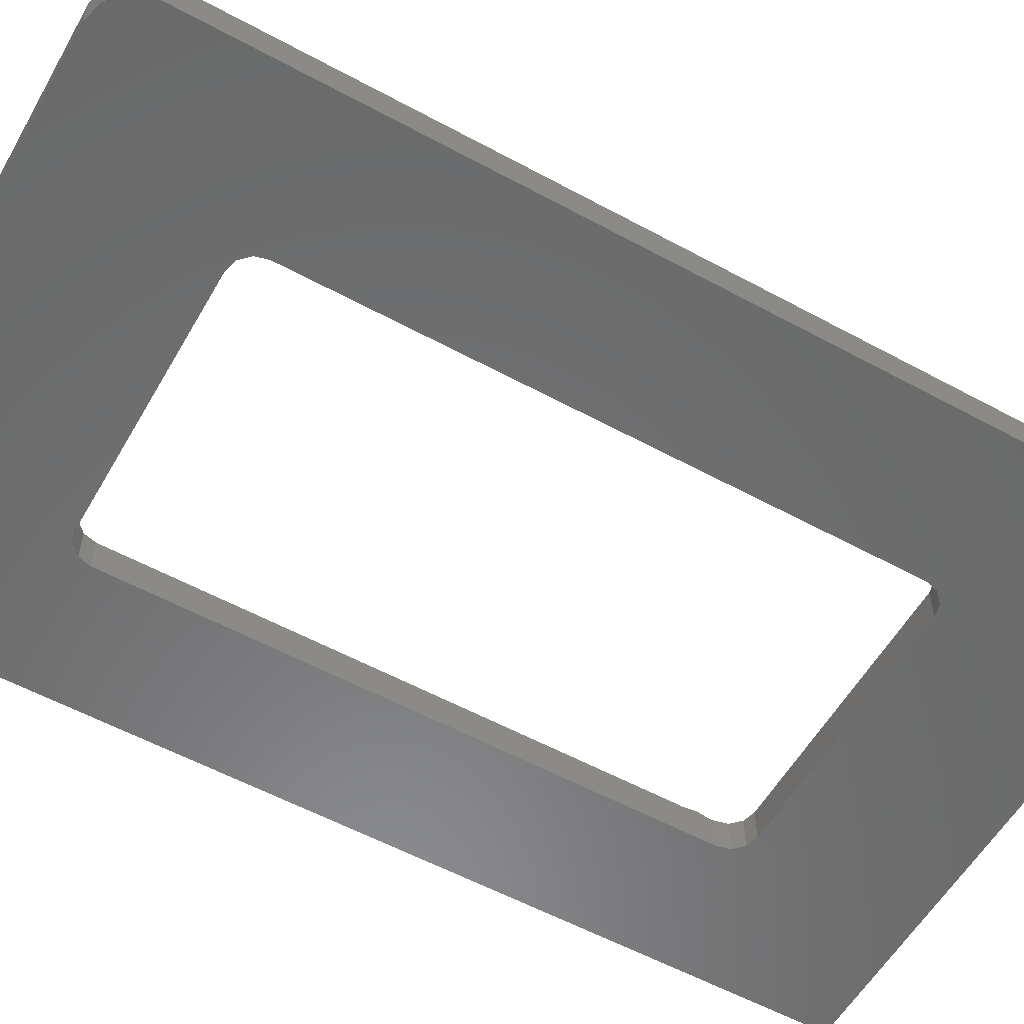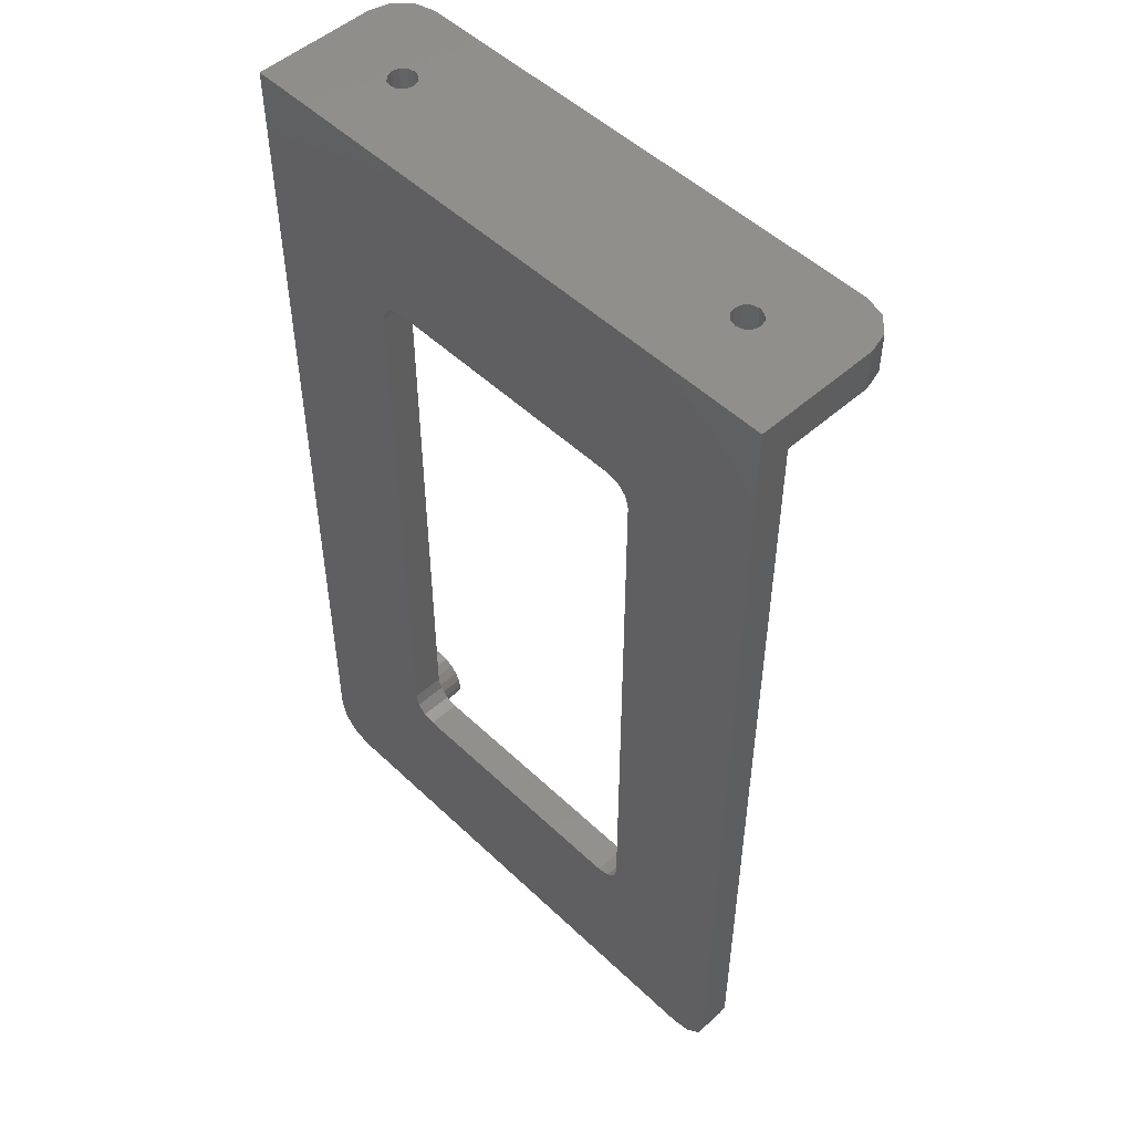
<metadata>
{"format":"stl","ext":"stl","renderer":"f3d","projection":"perspective","resolution":1024,"background":"white","views":[{"elev":-56.7,"azim":60.4,"up":"+Z"},{"elev":50.8,"azim":-134.1,"up":"+Y"}]}
</metadata>
<code>
# stl→obj: 437 verts, 882 faces
v -5 0 0
v -4.33 -2.5 0
v -5 0 4
v -4.33 -2.5 4
v -5 112 0
v 14.25 91.25 0
v 66 112 0
v 48.75 18.75 0
v 66 0 0
v 65.33 -2.5 0
v 63.5 -4.33 0
v 61 -5 0
v 0 -5 0
v -2.5 -4.33 0
v 11.25 88.25 0
v 45.75 15.75 0
v 14.25 15.75 0
v 11.25 18.75 0
v 11.65 17.25 0
v 12.75 16.15 0
v 48.75 88.25 0
v 47.25 16.15 0
v 48.35 17.25 0
v 48.35 89.75 0
v 47.25 90.85 0
v 45.75 91.25 0
v 12.75 90.85 0
v 11.65 89.75 0
v -5 107 4
v -5 107 15
v -5 112 15
v -2.5 -4.33 4
v 0 -5 4
v 63.5 -4.33 4
v 61 -5 4
v 65.33 -2.5 4
v 66 0 4
v 8.034 11.8 4
v 7.204 10.97 4
v 6.159 10.43 4
v 1.25 14 4
v 1.434 15.16 4
v 1.966 16.2 4
v 1.966 11.8 4
v 1.434 12.84 4
v 14.25 15.75 4
v 8.034 16.2 4
v 8.566 15.16 4
v 3.841 10.43 4
v 2.796 10.97 4
v 8.75 14 4
v 8.566 12.84 4
v 5 10.25 4
v 8.034 90.2 4
v 8.566 89.16 4
v 12.75 90.85 4
v 5 91.75 4
v 6.159 91.57 4
v 66 107 4
v 1.25 88 4
v 1.434 89.16 4
v 7.204 91.03 4
v 1.966 90.2 4
v 2.796 91.03 4
v 3.841 91.57 4
v 8.566 86.84 4
v 8.75 88 4
v 7.204 84.97 4
v 8.034 85.8 4
v 6.159 84.43 4
v 5 84.25 4
v 3.841 84.43 4
v 2.796 84.97 4
v 1.966 85.8 4
v 1.434 86.84 4
v 11.25 88.25 4
v 14.25 91.25 4
v 50.8 97.53 4
v 11.65 89.75 4
v 51.84 98.07 4
v 53 98.25 4
v 48.75 88.25 4
v 48.75 18.75 4
v 54.16 90.93 4
v 55.2 97.53 4
v 56.03 96.7 4
v 56.57 95.66 4
v 49.97 96.7 4
v 51.84 9.434 4
v 50.8 9.966 4
v 49.97 15.2 4
v 50.8 16.03 4
v 48.35 17.25 4
v 49.25 13 4
v 49.43 14.16 4
v 45.75 15.75 4
v 11.25 18.75 4
v 11.65 17.25 4
v 12.75 16.15 4
v 47.25 16.15 4
v 51.84 16.57 4
v 49.43 93.34 4
v 49.25 94.5 4
v 45.75 91.25 4
v 56.57 11.84 4
v 56.03 10.8 4
v 53 16.75 4
v 55.2 9.966 4
v 54.16 16.57 4
v 55.2 16.03 4
v 56.03 15.2 4
v 56.57 14.16 4
v 56.75 13 4
v 54.16 9.434 4
v 53 9.25 4
v 56.75 94.5 4
v 56.57 93.34 4
v 49.97 10.8 4
v 49.43 11.84 4
v 54.16 98.07 4
v 56.03 92.3 4
v 55.2 91.47 4
v 49.97 92.3 4
v 47.25 90.85 4
v 49.43 95.66 4
v 50.8 91.47 4
v 48.35 89.75 4
v 53 90.75 4
v 51.84 90.93 4
v 7.204 17.03 4
v 6.159 17.57 4
v 5 17.75 4
v 3.841 17.57 4
v 2.796 17.03 4
v 66 112 15
v 66 107 15
v 63.5 112 19.33
v 65.33 112 17.5
v 61 112 20
v 7.572 112 10.85
v 0 112 20
v 54.05 112 11.47
v 4.4 112 10
v 4.628 112 9.15
v 5.25 112 8.528
v 6.1 112 8.3
v 7.572 112 9.15
v 6.95 112 8.528
v 7.8 112 10
v 54.9 112 8.3
v 54.05 112 8.528
v 6.1 112 11.7
v 6.95 112 11.47
v 5.25 112 11.47
v 4.628 112 10.85
v 53.43 112 9.15
v 53.2 112 10
v 55.75 112 8.528
v 56.37 112 10.85
v 56.6 112 10
v 56.37 112 9.15
v 54.9 112 11.7
v 55.75 112 11.47
v 53.43 112 10.85
v -2.5 112 19.33
v -4.33 112 17.5
v -4.33 107 17.5
v 65.33 107 17.5
v 61 107 20
v 63.5 107 19.33
v 55.75 107 11.47
v -2.5 107 19.33
v -2.776e-15 107 20
v 6.1 107 11.7
v 4.4 107 10
v 4.628 107 10.85
v 5.25 107 11.47
v 6.95 107 11.47
v 7.572 107 10.85
v 7.8 107 10
v 7.572 107 9.15
v 6.1 107 8.3
v 5.25 107 8.528
v 6.95 107 8.528
v 54.05 107 11.47
v 54.9 107 11.7
v 4.628 107 9.15
v 56.37 107 10.85
v 56.6 107 10
v 53.43 107 10.85
v 53.2 107 10
v 56.37 107 9.15
v 55.75 107 8.528
v 54.05 107 8.528
v 53.43 107 9.15
v 54.9 107 8.3
v 1.25 14 8
v 1.434 15.16 8
v 1.434 12.84 8
v 1.966 11.8 8
v 2.796 10.97 8
v 3.841 10.43 8
v 5 10.25 8
v 6.159 10.43 8
v 7.204 10.97 8
v 8.034 11.8 8
v 8.566 12.84 8
v 8.75 14 8
v 8.566 15.16 8
v 8.034 16.2 8
v 7.204 17.03 8
v 6.159 17.57 8
v 5 17.75 8
v 3.841 17.57 8
v 2.796 17.03 8
v 1.966 16.2 8
v 1.25 88 8
v 1.434 86.84 8
v 1.434 89.16 8
v 1.966 85.8 8
v 2.796 84.97 8
v 3.841 84.43 8
v 5 84.25 8
v 6.159 84.43 8
v 7.204 84.97 8
v 8.034 85.8 8
v 8.566 86.84 8
v 8.75 88 8
v 8.566 89.16 8
v 8.034 90.2 8
v 7.204 91.03 8
v 6.159 91.57 8
v 5 91.75 8
v 3.841 91.57 8
v 2.796 91.03 8
v 1.966 90.2 8
v 49.25 13 8
v 49.43 11.84 8
v 49.43 14.16 8
v 49.97 10.8 8
v 50.8 9.966 8
v 51.84 9.434 8
v 53 9.25 8
v 54.16 9.434 8
v 55.2 9.966 8
v 56.03 10.8 8
v 56.57 11.84 8
v 56.75 13 8
v 56.57 14.16 8
v 56.03 15.2 8
v 55.2 16.03 8
v 54.16 16.57 8
v 53 16.75 8
v 51.84 16.57 8
v 50.8 16.03 8
v 49.97 15.2 8
v 49.25 94.5 8
v 49.43 93.34 8
v 49.43 95.66 8
v 49.97 92.3 8
v 50.8 91.47 8
v 51.84 90.93 8
v 53 90.75 8
v 54.16 90.93 8
v 55.2 91.47 8
v 56.03 92.3 8
v 56.57 93.34 8
v 56.75 94.5 8
v 56.57 95.66 8
v 56.03 96.7 8
v 55.2 97.53 8
v 54.16 98.07 8
v 53 98.25 8
v 51.84 98.07 8
v 50.8 97.53 8
v 49.97 96.7 8
v 0 107 20
v 4.001 12.62 8
v 6.7 14 8
v 6.617 13.47 8
v 3.625 15 8
v 4.001 15.38 8
v 6.375 13 8
v 5.999 12.62 8
v 5 15.7 8
v 5.525 15.62 8
v 6.617 14.53 8
v 4.475 15.62 8
v 5.999 15.38 8
v 6.375 15 8
v 3.383 14.53 8
v 5.525 12.38 8
v 5 12.3 8
v 4.475 12.38 8
v 3.625 13 8
v 3.383 13.47 8
v 3.3 14 8
v 4.001 86.62 8
v 6.7 88 8
v 6.617 87.47 8
v 3.625 89 8
v 4.001 89.38 8
v 6.375 87 8
v 5.999 86.62 8
v 5 89.7 8
v 5.525 89.62 8
v 6.617 88.53 8
v 4.475 89.62 8
v 5.999 89.38 8
v 6.375 89 8
v 3.383 88.53 8
v 5.525 86.38 8
v 5 86.3 8
v 4.475 86.38 8
v 3.625 87 8
v 3.383 87.47 8
v 3.3 88 8
v 52 11.62 8
v 54.7 13 8
v 54.62 12.47 8
v 51.62 14 8
v 52 14.38 8
v 54.38 12 8
v 54 11.62 8
v 53 14.7 8
v 53.53 14.62 8
v 54.62 13.53 8
v 52.47 14.62 8
v 54 14.38 8
v 54.38 14 8
v 51.38 13.53 8
v 53.53 11.38 8
v 53 11.3 8
v 52.47 11.38 8
v 51.62 12 8
v 51.38 12.47 8
v 51.3 13 8
v 52 93.12 8
v 54.7 94.5 8
v 54.62 93.97 8
v 51.62 95.5 8
v 52 95.88 8
v 54.38 93.5 8
v 54 93.12 8
v 53 96.2 8
v 53.53 96.12 8
v 54.62 95.03 8
v 52.47 96.12 8
v 54 95.88 8
v 54.38 95.5 8
v 51.38 95.03 8
v 53.53 92.88 8
v 53 92.8 8
v 52.47 92.88 8
v 51.62 93.5 8
v 51.38 93.97 8
v 51.3 94.5 8
v 3.383 13.47 4
v 3.3 14 4
v 3.625 13 4
v 4.001 12.62 4
v 4.475 12.38 4
v 5 12.3 4
v 5.525 12.38 4
v 5.999 12.62 4
v 6.375 13 4
v 6.617 13.47 4
v 6.7 14 4
v 6.617 14.53 4
v 6.375 15 4
v 5.999 15.38 4
v 5.525 15.62 4
v 5 15.7 4
v 4.475 15.62 4
v 4.001 15.38 4
v 3.625 15 4
v 3.383 14.53 4
v 3.383 87.47 4
v 3.3 88 4
v 3.625 87 4
v 4.001 86.62 4
v 4.475 86.38 4
v 5 86.3 4
v 5.525 86.38 4
v 5.999 86.62 4
v 6.375 87 4
v 6.617 87.47 4
v 6.7 88 4
v 6.617 88.53 4
v 6.375 89 4
v 5.999 89.38 4
v 5.525 89.62 4
v 5 89.7 4
v 4.475 89.62 4
v 4.001 89.38 4
v 3.625 89 4
v 3.383 88.53 4
v 51.38 12.47 4
v 51.3 13 4
v 51.62 12 4
v 52 11.62 4
v 52.47 11.38 4
v 53 11.3 4
v 53.53 11.38 4
v 54 11.62 4
v 54.38 12 4
v 54.62 12.47 4
v 54.7 13 4
v 54.62 13.53 4
v 54.38 14 4
v 54 14.38 4
v 53.53 14.62 4
v 53 14.7 4
v 52.47 14.62 4
v 52 14.38 4
v 51.62 14 4
v 51.38 13.53 4
v 51.38 93.97 4
v 51.3 94.5 4
v 51.62 93.5 4
v 52 93.12 4
v 52.47 92.88 4
v 53 92.8 4
v 53.53 92.88 4
v 54 93.12 4
v 54.38 93.5 4
v 54.62 93.97 4
v 54.7 94.5 4
v 54.62 95.03 4
v 54.38 95.5 4
v 54 95.88 4
v 53.53 96.12 4
v 53 96.2 4
v 52.47 96.12 4
v 52 95.88 4
v 51.62 95.5 4
v 51.38 95.03 4
f 1 2 3
f 3 2 4
f 1 5 2
f 6 5 7
f 8 7 9
f 2 9 10
f 2 10 11
f 2 11 12
f 2 12 13
f 2 13 14
f 2 5 15
f 16 9 17
f 2 18 19
f 2 19 20
f 2 20 9
f 20 17 9
f 21 7 8
f 16 22 9
f 22 23 9
f 23 8 9
f 21 24 7
f 24 25 7
f 25 26 7
f 27 5 6
f 28 5 27
f 15 5 28
f 18 2 15
f 6 7 26
f 1 3 5
f 5 3 29
f 5 29 30
f 5 30 31
f 4 32 33
f 34 4 35
f 35 4 33
f 36 4 34
f 37 4 36
f 38 4 37
f 39 40 4
f 3 4 29
f 29 4 41
f 29 41 42
f 29 42 43
f 44 45 4
f 46 47 37
f 47 48 37
f 49 50 4
f 48 51 37
f 51 52 37
f 52 38 37
f 39 4 38
f 40 53 4
f 50 44 4
f 53 49 4
f 54 55 56
f 57 58 59
f 41 4 45
f 29 43 60
f 54 56 59
f 29 60 61
f 62 54 59
f 29 61 63
f 58 62 59
f 29 63 64
f 29 65 59
f 29 64 65
f 65 57 59
f 66 43 67
f 68 43 69
f 70 43 68
f 71 43 70
f 72 43 71
f 73 43 72
f 74 43 73
f 75 43 74
f 60 43 75
f 67 43 76
f 77 78 59
f 55 67 79
f 66 69 43
f 56 77 59
f 80 81 59
f 82 83 84
f 85 86 59
f 76 79 67
f 86 87 59
f 79 56 55
f 77 88 78
f 89 90 46
f 91 92 93
f 94 95 96
f 89 46 37
f 97 47 98
f 46 99 47
f 95 91 100
f 96 46 94
f 92 101 83
f 100 96 95
f 93 100 91
f 102 103 104
f 83 93 92
f 59 83 101
f 105 106 37
f 59 101 107
f 106 108 37
f 59 107 109
f 59 109 110
f 59 111 37
f 59 110 111
f 111 112 37
f 112 113 37
f 113 105 37
f 108 114 37
f 114 115 37
f 116 117 59
f 115 89 37
f 118 46 90
f 119 46 118
f 94 46 119
f 120 85 59
f 121 83 59
f 84 83 122
f 122 83 121
f 78 80 59
f 123 102 124
f 77 103 125
f 87 116 59
f 77 104 103
f 77 125 88
f 126 123 127
f 82 128 129
f 127 82 126
f 124 127 123
f 81 120 59
f 104 124 102
f 82 84 128
f 129 126 82
f 117 121 59
f 99 98 47
f 97 130 47
f 97 131 130
f 97 132 131
f 97 133 132
f 134 76 43
f 133 76 134
f 97 76 133
f 4 2 14
f 32 4 14
f 32 14 13
f 33 32 13
f 33 13 12
f 35 33 12
f 35 12 11
f 34 35 11
f 34 11 10
f 36 34 10
f 36 10 9
f 37 36 9
f 37 9 7
f 59 37 7
f 135 59 7
f 136 59 135
f 7 137 138
f 7 139 137
f 140 141 7
f 142 141 139
f 5 141 143
f 5 143 144
f 5 144 145
f 5 145 146
f 5 146 7
f 147 7 148
f 149 7 147
f 150 7 151
f 152 141 153
f 153 141 140
f 149 140 7
f 154 141 152
f 155 141 154
f 143 141 155
f 156 141 157
f 151 141 156
f 7 141 151
f 158 7 150
f 159 139 160
f 7 158 161
f 7 161 139
f 161 160 139
f 142 139 162
f 159 163 139
f 163 162 139
f 164 141 142
f 157 141 164
f 148 7 146
f 7 138 135
f 165 5 166
f 166 5 31
f 141 5 165
f 15 76 97
f 18 15 97
f 28 79 76
f 15 28 76
f 27 56 79
f 28 27 79
f 6 77 56
f 27 6 56
f 26 104 77
f 6 26 77
f 25 124 104
f 26 25 104
f 24 127 124
f 25 24 124
f 82 127 21
f 21 127 24
f 82 21 83
f 83 21 8
f 83 8 93
f 93 8 23
f 93 23 100
f 100 23 22
f 100 22 96
f 96 22 16
f 96 16 46
f 46 16 17
f 46 17 99
f 99 17 20
f 99 20 98
f 98 20 19
f 97 98 19
f 18 97 19
f 30 167 31
f 31 167 166
f 59 136 168
f 169 59 170
f 170 59 168
f 171 59 169
f 172 59 173
f 167 59 172
f 30 59 167
f 174 59 30
f 29 175 30
f 175 176 30
f 176 177 30
f 177 174 30
f 178 59 174
f 179 180 59
f 180 181 59
f 182 183 29
f 184 59 181
f 29 59 184
f 185 186 169
f 29 184 182
f 29 187 175
f 29 183 187
f 188 189 59
f 173 190 169
f 173 191 190
f 190 185 169
f 186 171 169
f 188 59 171
f 192 193 59
f 192 59 189
f 194 195 173
f 196 59 193
f 173 59 196
f 173 196 194
f 173 195 191
f 178 179 59
f 41 197 42
f 42 197 198
f 41 45 197
f 197 45 199
f 45 44 199
f 199 44 200
f 44 50 200
f 200 50 201
f 201 50 49
f 202 201 49
f 202 49 53
f 203 202 53
f 203 53 40
f 204 203 40
f 204 40 39
f 205 204 39
f 205 39 38
f 206 205 38
f 206 38 52
f 207 206 52
f 207 52 51
f 208 207 51
f 51 48 209
f 208 51 209
f 48 47 210
f 209 48 210
f 47 130 211
f 210 47 211
f 131 212 130
f 130 212 211
f 132 213 131
f 131 213 212
f 133 214 132
f 132 214 213
f 134 215 133
f 133 215 214
f 43 216 134
f 134 216 215
f 42 198 43
f 43 198 216
f 60 75 217
f 217 75 218
f 60 217 61
f 61 217 219
f 75 74 218
f 218 74 220
f 74 73 220
f 220 73 221
f 221 73 72
f 222 221 72
f 222 72 71
f 223 222 71
f 223 71 70
f 224 223 70
f 224 70 68
f 225 224 68
f 225 68 69
f 226 225 69
f 226 69 66
f 227 226 66
f 227 66 67
f 228 227 67
f 67 55 229
f 228 67 229
f 55 54 230
f 229 55 230
f 54 62 231
f 230 54 231
f 58 232 62
f 62 232 231
f 57 233 58
f 58 233 232
f 65 234 57
f 57 234 233
f 64 235 65
f 65 235 234
f 63 236 64
f 64 236 235
f 61 219 63
f 63 219 236
f 94 119 237
f 237 119 238
f 94 237 95
f 95 237 239
f 119 118 238
f 238 118 240
f 118 90 240
f 240 90 241
f 241 90 89
f 242 241 89
f 242 89 115
f 243 242 115
f 243 115 114
f 244 243 114
f 244 114 108
f 245 244 108
f 245 108 106
f 246 245 106
f 246 106 105
f 247 246 105
f 247 105 113
f 248 247 113
f 113 112 249
f 248 113 249
f 112 111 250
f 249 112 250
f 111 110 251
f 250 111 251
f 109 252 110
f 110 252 251
f 107 253 109
f 109 253 252
f 101 254 107
f 107 254 253
f 92 255 101
f 101 255 254
f 91 256 92
f 92 256 255
f 95 239 91
f 91 239 256
f 103 102 257
f 257 102 258
f 103 257 125
f 125 257 259
f 102 123 258
f 258 123 260
f 123 126 260
f 260 126 261
f 261 126 129
f 262 261 129
f 262 129 128
f 263 262 128
f 263 128 84
f 264 263 84
f 264 84 122
f 265 264 122
f 265 122 121
f 266 265 121
f 266 121 117
f 267 266 117
f 267 117 116
f 268 267 116
f 116 87 269
f 268 116 269
f 87 86 270
f 269 87 270
f 86 85 271
f 270 86 271
f 120 272 85
f 85 272 271
f 81 273 120
f 120 273 272
f 80 274 81
f 81 274 273
f 78 275 80
f 80 275 274
f 88 276 78
f 78 276 275
f 125 259 88
f 88 259 276
f 138 168 136
f 135 138 136
f 137 170 168
f 138 137 168
f 139 169 170
f 137 139 170
f 141 277 169
f 139 141 169
f 165 172 277
f 141 165 277
f 143 155 176
f 175 143 176
f 187 144 143
f 175 187 143
f 155 154 177
f 176 155 177
f 152 174 154
f 154 174 177
f 153 178 152
f 152 178 174
f 140 179 153
f 153 179 178
f 149 180 140
f 140 180 179
f 149 147 180
f 180 147 181
f 147 148 181
f 181 148 184
f 184 148 146
f 182 184 146
f 182 146 145
f 183 182 145
f 183 145 144
f 187 183 144
f 157 164 190
f 191 157 190
f 195 156 157
f 191 195 157
f 164 142 185
f 190 164 185
f 162 186 142
f 142 186 185
f 163 171 162
f 162 171 186
f 159 188 163
f 163 188 171
f 160 189 159
f 159 189 188
f 160 161 189
f 189 161 192
f 161 158 192
f 192 158 193
f 193 158 150
f 196 193 150
f 196 150 151
f 194 196 151
f 194 151 156
f 195 194 156
f 167 172 166
f 166 172 165
f 277 172 173
f 277 173 169
f 198 197 199
f 201 198 200
f 200 198 199
f 202 198 201
f 203 198 202
f 204 198 203
f 278 198 204
f 279 280 207
f 211 198 210
f 212 198 211
f 213 198 212
f 214 198 213
f 215 198 214
f 216 198 215
f 281 282 198
f 283 284 206
f 285 286 210
f 287 279 208
f 288 198 282
f 210 198 288
f 210 288 285
f 210 286 209
f 286 289 209
f 209 290 208
f 290 287 208
f 208 279 207
f 207 280 206
f 291 281 198
f 280 283 206
f 289 290 209
f 206 284 205
f 284 292 205
f 205 293 204
f 293 294 204
f 295 198 278
f 296 198 295
f 294 278 204
f 296 297 198
f 292 293 205
f 297 291 198
f 219 217 218
f 221 219 220
f 220 219 218
f 222 219 221
f 223 219 222
f 224 219 223
f 298 219 224
f 299 300 227
f 231 219 230
f 232 219 231
f 233 219 232
f 234 219 233
f 235 219 234
f 236 219 235
f 301 302 219
f 303 304 226
f 305 306 230
f 307 299 228
f 308 219 302
f 230 219 308
f 230 308 305
f 230 306 229
f 306 309 229
f 229 310 228
f 310 307 228
f 228 299 227
f 227 300 226
f 311 301 219
f 300 303 226
f 309 310 229
f 226 304 225
f 304 312 225
f 225 313 224
f 313 314 224
f 315 219 298
f 316 219 315
f 314 298 224
f 316 317 219
f 312 313 225
f 317 311 219
f 239 237 238
f 241 239 240
f 240 239 238
f 242 239 241
f 243 239 242
f 244 239 243
f 318 239 244
f 319 320 247
f 251 239 250
f 252 239 251
f 253 239 252
f 254 239 253
f 255 239 254
f 256 239 255
f 321 322 239
f 323 324 246
f 325 326 250
f 327 319 248
f 328 239 322
f 250 239 328
f 250 328 325
f 250 326 249
f 326 329 249
f 249 330 248
f 330 327 248
f 248 319 247
f 247 320 246
f 331 321 239
f 320 323 246
f 329 330 249
f 246 324 245
f 324 332 245
f 245 333 244
f 333 334 244
f 335 239 318
f 336 239 335
f 334 318 244
f 336 337 239
f 332 333 245
f 337 331 239
f 259 257 258
f 261 259 260
f 260 259 258
f 262 259 261
f 263 259 262
f 264 259 263
f 338 259 264
f 339 340 267
f 271 259 270
f 272 259 271
f 273 259 272
f 274 259 273
f 275 259 274
f 276 259 275
f 341 342 259
f 343 344 266
f 345 346 270
f 347 339 268
f 348 259 342
f 270 259 348
f 270 348 345
f 270 346 269
f 346 349 269
f 269 350 268
f 350 347 268
f 268 339 267
f 267 340 266
f 351 341 259
f 340 343 266
f 349 350 269
f 266 344 265
f 344 352 265
f 265 353 264
f 353 354 264
f 355 259 338
f 356 259 355
f 354 338 264
f 356 357 259
f 352 353 265
f 357 351 259
f 297 296 358
f 359 297 358
f 296 295 360
f 358 296 360
f 295 278 361
f 360 295 361
f 294 362 278
f 278 362 361
f 293 363 294
f 294 363 362
f 292 364 293
f 293 364 363
f 284 365 292
f 292 365 364
f 283 366 284
f 284 366 365
f 280 367 283
f 283 367 366
f 279 368 280
f 280 368 367
f 279 287 368
f 368 287 369
f 287 290 369
f 369 290 370
f 290 289 370
f 370 289 371
f 371 289 286
f 372 371 286
f 372 286 285
f 373 372 285
f 373 285 288
f 374 373 288
f 374 288 282
f 375 374 282
f 375 282 281
f 376 375 281
f 376 281 291
f 377 376 291
f 377 291 297
f 359 377 297
f 317 316 378
f 379 317 378
f 316 315 380
f 378 316 380
f 315 298 381
f 380 315 381
f 314 382 298
f 298 382 381
f 313 383 314
f 314 383 382
f 312 384 313
f 313 384 383
f 304 385 312
f 312 385 384
f 303 386 304
f 304 386 385
f 300 387 303
f 303 387 386
f 299 388 300
f 300 388 387
f 299 307 388
f 388 307 389
f 307 310 389
f 389 310 390
f 310 309 390
f 390 309 391
f 391 309 306
f 392 391 306
f 392 306 305
f 393 392 305
f 393 305 308
f 394 393 308
f 394 308 302
f 395 394 302
f 395 302 301
f 396 395 301
f 396 301 311
f 397 396 311
f 397 311 317
f 379 397 317
f 337 336 398
f 399 337 398
f 336 335 400
f 398 336 400
f 335 318 401
f 400 335 401
f 334 402 318
f 318 402 401
f 333 403 334
f 334 403 402
f 332 404 333
f 333 404 403
f 324 405 332
f 332 405 404
f 323 406 324
f 324 406 405
f 320 407 323
f 323 407 406
f 319 408 320
f 320 408 407
f 319 327 408
f 408 327 409
f 327 330 409
f 409 330 410
f 330 329 410
f 410 329 411
f 411 329 326
f 412 411 326
f 412 326 325
f 413 412 325
f 413 325 328
f 414 413 328
f 414 328 322
f 415 414 322
f 415 322 321
f 416 415 321
f 416 321 331
f 417 416 331
f 417 331 337
f 399 417 337
f 357 356 418
f 419 357 418
f 356 355 420
f 418 356 420
f 355 338 421
f 420 355 421
f 354 422 338
f 338 422 421
f 353 423 354
f 354 423 422
f 352 424 353
f 353 424 423
f 344 425 352
f 352 425 424
f 343 426 344
f 344 426 425
f 340 427 343
f 343 427 426
f 339 428 340
f 340 428 427
f 339 347 428
f 428 347 429
f 347 350 429
f 429 350 430
f 350 349 430
f 430 349 431
f 431 349 346
f 432 431 346
f 432 346 345
f 433 432 345
f 433 345 348
f 434 433 348
f 434 348 342
f 435 434 342
f 435 342 341
f 436 435 341
f 436 341 351
f 437 436 351
f 437 351 357
f 419 437 357
f 358 360 361
f 363 358 362
f 362 358 361
f 364 358 363
f 365 358 364
f 366 358 365
f 367 358 366
f 368 358 367
f 369 358 368
f 370 358 369
f 371 358 370
f 372 358 371
f 373 358 372
f 374 358 373
f 375 358 374
f 376 358 375
f 377 358 376
f 359 358 377
f 378 380 381
f 383 378 382
f 382 378 381
f 384 378 383
f 385 378 384
f 386 378 385
f 387 378 386
f 388 378 387
f 389 378 388
f 390 378 389
f 391 378 390
f 392 378 391
f 393 378 392
f 394 378 393
f 395 378 394
f 396 378 395
f 397 378 396
f 379 378 397
f 398 400 401
f 403 398 402
f 402 398 401
f 404 398 403
f 405 398 404
f 406 398 405
f 407 398 406
f 408 398 407
f 409 398 408
f 410 398 409
f 411 398 410
f 412 398 411
f 413 398 412
f 414 398 413
f 415 398 414
f 416 398 415
f 417 398 416
f 399 398 417
f 418 420 421
f 423 418 422
f 422 418 421
f 424 418 423
f 425 418 424
f 426 418 425
f 427 418 426
f 428 418 427
f 429 418 428
f 430 418 429
f 431 418 430
f 432 418 431
f 433 418 432
f 434 418 433
f 435 418 434
f 436 418 435
f 437 418 436
f 419 418 437

</code>
